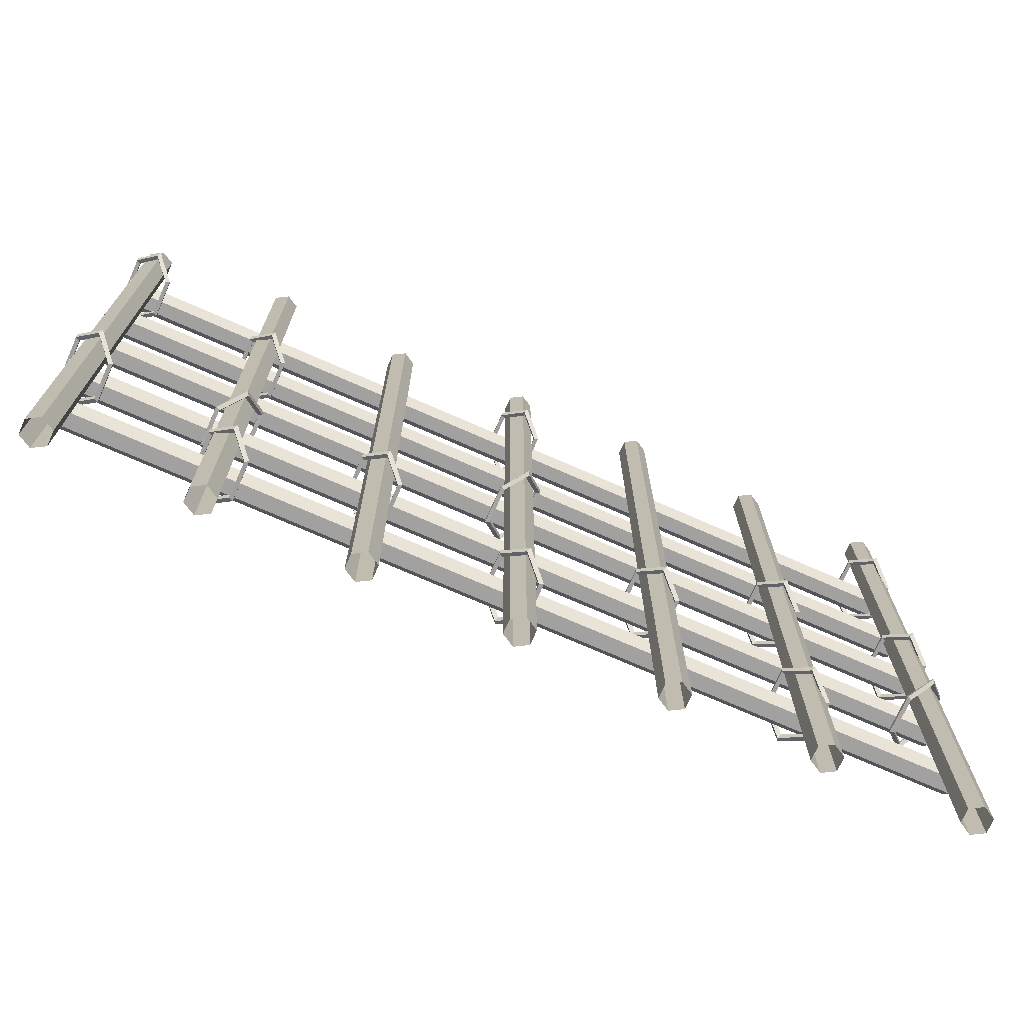
<metadata>
{"format":"obj","ext":"obj","renderer":"f3d","projection":"perspective","resolution":1024,"background":"white","views":[{"elev":-72.2,"azim":-113.8,"up":"+Y"}]}
</metadata>
<code>
o Fence_C
v -29.82 0 30.93
v -29.9 0 30.93
v -29.9 3.937 30.93
v -29.82 3.937 30.93
v -29.93 0 31
v -29.93 3.937 31
v -29.9 -0 31.07
v -29.9 3.937 31.07
v -29.82 -0 31.07
v -29.82 3.937 31.07
v -29.78 0 31
v -29.78 3.937 31
v -29.86 3.937 31
v -29.82 -0.0016 31.72
v -29.9 -0.0016 31.72
v -29.9 4.045 31.72
v -29.82 4.045 31.72
v -29.93 -0.0016 31.79
v -29.93 4.045 31.79
v -29.9 -0.0016 31.86
v -29.9 4.045 31.86
v -29.82 -0.0016 31.86
v -29.82 4.045 31.86
v -29.78 -0.0016 31.79
v -29.78 4.045 31.79
v -29.86 4.045 31.79
v -29.82 -0.0046 30.14
v -29.9 -0.0046 30.14
v -29.9 3.767 30.14
v -29.82 3.767 30.14
v -29.93 -0.0046 30.21
v -29.93 3.767 30.21
v -29.9 -0.0046 30.28
v -29.9 3.767 30.28
v -29.82 -0.0046 30.28
v -29.82 3.767 30.28
v -29.78 -0.0046 30.21
v -29.78 3.767 30.21
v -29.86 3.767 30.21
v -29.82 0 29.36
v -29.9 0 29.36
v -29.9 3.937 29.36
v -29.82 3.937 29.36
v -29.93 0 29.43
v -29.93 3.937 29.43
v -29.9 0 29.49
v -29.9 3.937 29.49
v -29.82 0 29.49
v -29.82 3.937 29.49
v -29.78 0 29.43
v -29.78 3.937 29.43
v -29.86 3.937 29.43
v -29.82 -0.004 28.57
v -29.9 -0.004 28.57
v -29.9 3.712 28.57
v -29.82 3.712 28.57
v -29.93 -0.004 28.64
v -29.93 3.712 28.64
v -29.9 -0.004 28.71
v -29.9 3.712 28.71
v -29.82 -0.004 28.71
v -29.82 3.712 28.71
v -29.78 -0.004 28.64
v -29.78 3.712 28.64
v -29.86 3.712 28.64
v -29.82 0.004 32.51
v -29.9 0.004 32.51
v -29.9 3.92 32.51
v -29.82 3.92 32.51
v -29.93 0.004 32.57
v -29.93 3.92 32.57
v -29.9 0.004 32.64
v -29.9 3.92 32.64
v -29.82 0.004 32.64
v -29.82 3.92 32.64
v -29.78 0.004 32.57
v -29.78 3.92 32.57
v -29.86 3.92 32.57
v -29.82 -0 33.29
v -29.9 -0 33.29
v -29.9 3.937 33.29
v -29.82 3.937 33.29
v -29.93 -0 33.36
v -29.93 3.937 33.36
v -29.9 -0 33.43
v -29.9 3.937 33.43
v -29.82 -0 33.43
v -29.82 3.937 33.43
v -29.78 -0 33.36
v -29.78 3.937 33.36
v -29.86 3.937 33.36
v -29.67 3.461 28.54
v -29.75 3.461 28.54
v -29.75 3.461 33.46
v -29.67 3.461 33.46
v -29.79 3.393 28.54
v -29.79 3.393 33.46
v -29.75 3.325 28.54
v -29.75 3.325 33.46
v -29.67 3.325 28.54
v -29.67 3.325 33.46
v -29.63 3.393 28.54
v -29.63 3.393 33.46
v -29.71 3.393 28.54
v -29.71 3.393 33.46
v -29.67 2.796 28.54
v -29.75 2.796 28.54
v -29.75 2.796 33.46
v -29.67 2.796 33.46
v -29.79 2.728 28.54
v -29.79 2.728 33.46
v -29.75 2.66 28.54
v -29.75 2.66 33.46
v -29.67 2.66 28.54
v -29.67 2.66 33.46
v -29.63 2.728 28.54
v -29.63 2.728 33.46
v -29.71 2.728 28.54
v -29.71 2.728 33.46
v -29.67 2.183 28.54
v -29.75 2.183 28.54
v -29.75 2.183 33.46
v -29.67 2.183 33.46
v -29.79 2.115 28.54
v -29.79 2.115 33.46
v -29.75 2.047 28.54
v -29.75 2.047 33.46
v -29.67 2.047 28.54
v -29.67 2.047 33.46
v -29.63 2.115 28.54
v -29.63 2.115 33.46
v -29.71 2.115 28.54
v -29.71 2.115 33.46
v -29.67 1.501 28.54
v -29.75 1.501 28.54
v -29.75 1.501 33.46
v -29.67 1.501 33.46
v -29.79 1.433 28.54
v -29.79 1.433 33.46
v -29.75 1.365 28.54
v -29.75 1.365 33.46
v -29.67 1.365 28.54
v -29.67 1.365 33.46
v -29.63 1.433 28.54
v -29.63 1.433 33.46
v -29.71 1.433 28.54
v -29.71 1.433 33.46
v -29.67 0.8941 28.54
v -29.75 0.8941 28.54
v -29.75 0.8941 33.46
v -29.67 0.8941 33.46
v -29.79 0.8259 28.54
v -29.79 0.8259 33.46
v -29.75 0.7577 28.54
v -29.75 0.7577 33.46
v -29.67 0.7577 28.54
v -29.67 0.7577 33.46
v -29.63 0.8259 28.54
v -29.63 0.8259 33.46
v -29.71 0.8259 28.54
v -29.71 0.8259 33.46
v -29.87 2.23 31.1
v -29.69 2.23 31.1
v -29.68 2.23 31.12
v -29.88 2.23 31.12
v -29.96 2.134 31
v -29.98 2.123 31.01
v -29.87 2.038 30.9
v -29.88 2.016 30.9
v -29.69 2.038 30.9
v -29.68 2.016 30.9
v -29.6 2.134 31
v -29.58 2.123 31.01
v -29.67 2.252 31.12
v -29.89 2.252 31.12
v -30 2.134 31
v -29.89 2.017 30.88
v -29.67 2.017 30.88
v -29.56 2.134 31
v -29.68 2.253 31.1
v -29.88 2.253 31.1
v -29.98 2.146 30.99
v -29.88 2.039 30.88
v -29.68 2.039 30.88
v -29.58 2.146 30.99
v -29.87 3.511 33.25
v -29.69 3.511 33.25
v -29.68 3.533 33.25
v -29.88 3.533 33.25
v -29.96 3.415 33.34
v -29.98 3.426 33.35
v -29.87 3.319 33.44
v -29.88 3.32 33.46
v -29.69 3.319 33.44
v -29.68 3.32 33.46
v -29.6 3.415 33.34
v -29.58 3.426 33.35
v -29.67 3.532 33.22
v -29.89 3.532 33.22
v -30 3.415 33.34
v -29.89 3.297 33.46
v -29.67 3.297 33.46
v -29.56 3.415 33.34
v -29.68 3.51 33.22
v -29.88 3.51 33.22
v -29.98 3.403 33.33
v -29.88 3.297 33.44
v -29.68 3.297 33.44
v -29.58 3.403 33.33
v -29.87 0.9193 32.46
v -29.69 0.9193 32.46
v -29.68 0.9414 32.46
v -29.88 0.9414 32.46
v -29.96 0.8233 32.56
v -29.98 0.8347 32.57
v -29.87 0.7273 32.66
v -29.88 0.7281 32.68
v -29.69 0.7273 32.66
v -29.68 0.7281 32.68
v -29.6 0.8233 32.56
v -29.58 0.8347 32.57
v -29.67 0.9406 32.44
v -29.89 0.9406 32.44
v -30 0.8233 32.56
v -29.89 0.706 32.68
v -29.67 0.706 32.68
v -29.56 0.8233 32.56
v -29.68 0.9185 32.44
v -29.88 0.9185 32.44
v -29.98 0.8119 32.55
v -29.88 0.7053 32.65
v -29.68 0.7053 32.65
v -29.58 0.8119 32.55
v -29.87 0.9193 29.35
v -29.69 0.9193 29.35
v -29.68 0.9414 29.35
v -29.88 0.9414 29.35
v -29.96 0.8233 29.45
v -29.98 0.8347 29.46
v -29.87 0.7273 29.54
v -29.88 0.7281 29.57
v -29.69 0.7273 29.54
v -29.68 0.7281 29.57
v -29.6 0.8233 29.45
v -29.58 0.8347 29.46
v -29.67 0.9406 29.33
v -29.89 0.9406 29.33
v -30 0.8233 29.45
v -29.89 0.706 29.57
v -29.67 0.706 29.57
v -29.56 0.8233 29.45
v -29.68 0.9185 29.33
v -29.88 0.9185 29.33
v -29.98 0.8119 29.44
v -29.88 0.7053 29.54
v -29.68 0.7053 29.54
v -29.58 0.8119 29.44
v -29.87 1.545 30.12
v -29.69 1.545 30.12
v -29.68 1.567 30.12
v -29.88 1.567 30.12
v -29.96 1.449 30.22
v -29.98 1.46 30.23
v -29.87 1.353 30.31
v -29.88 1.354 30.34
v -29.69 1.353 30.31
v -29.68 1.354 30.34
v -29.6 1.449 30.22
v -29.58 1.46 30.23
v -29.67 1.566 30.1
v -29.89 1.566 30.1
v -30 1.449 30.22
v -29.89 1.331 30.33
v -29.67 1.331 30.33
v -29.56 1.449 30.22
v -29.68 1.544 30.1
v -29.88 1.544 30.1
v -29.98 1.437 30.21
v -29.88 1.331 30.31
v -29.68 1.331 30.31
v -29.58 1.437 30.21
v -29.87 1.353 28.73
v -29.69 1.353 28.73
v -29.68 1.331 28.73
v -29.88 1.331 28.73
v -29.96 1.449 28.64
v -29.98 1.438 28.63
v -29.87 1.545 28.54
v -29.88 1.544 28.52
v -29.69 1.545 28.54
v -29.68 1.544 28.52
v -29.6 1.449 28.64
v -29.58 1.438 28.63
v -29.67 1.332 28.75
v -29.89 1.332 28.75
v -30 1.449 28.64
v -29.89 1.566 28.52
v -29.67 1.566 28.52
v -29.56 1.449 28.64
v -29.68 1.354 28.76
v -29.88 1.354 28.76
v -29.98 1.46 28.65
v -29.88 1.567 28.54
v -29.68 1.567 28.54
v -29.58 1.46 28.65
v -29.87 1.545 31.68
v -29.69 1.545 31.68
v -29.68 1.567 31.69
v -29.88 1.567 31.69
v -29.96 1.449 31.78
v -29.98 1.46 31.79
v -29.87 1.353 31.88
v -29.88 1.354 31.9
v -29.69 1.353 31.88
v -29.68 1.354 31.9
v -29.6 1.449 31.78
v -29.58 1.46 31.79
v -29.67 1.566 31.66
v -29.89 1.566 31.66
v -30 1.449 31.78
v -29.89 1.331 31.9
v -29.67 1.331 31.9
v -29.56 1.449 31.78
v -29.68 1.544 31.66
v -29.88 1.544 31.66
v -29.98 1.437 31.77
v -29.88 1.331 31.88
v -29.68 1.331 31.88
v -29.58 1.437 31.77
v -29.87 1.545 33.44
v -29.69 1.545 33.44
v -29.68 1.544 33.46
v -29.88 1.544 33.46
v -29.96 1.449 33.35
v -29.98 1.437 33.36
v -29.87 1.353 33.25
v -29.88 1.331 33.25
v -29.69 1.353 33.25
v -29.68 1.331 33.25
v -29.6 1.449 33.35
v -29.58 1.437 33.36
v -29.67 1.566 33.46
v -29.89 1.566 33.46
v -30 1.449 33.35
v -29.89 1.331 33.23
v -29.67 1.331 33.23
v -29.56 1.449 33.35
v -29.68 1.567 33.44
v -29.88 1.567 33.44
v -29.98 1.46 33.33
v -29.88 1.354 33.23
v -29.68 1.354 33.23
v -29.58 1.46 33.33
v -29.87 2.23 32.47
v -29.69 2.23 32.47
v -29.68 2.252 32.47
v -29.88 2.252 32.47
v -29.96 2.134 32.57
v -29.98 2.146 32.58
v -29.87 2.038 32.66
v -29.88 2.039 32.69
v -29.69 2.038 32.66
v -29.68 2.039 32.69
v -29.6 2.134 32.57
v -29.58 2.146 32.58
v -29.67 2.252 32.45
v -29.89 2.252 32.45
v -30 2.134 32.57
v -29.89 2.017 32.69
v -29.67 2.017 32.69
v -29.56 2.134 32.57
v -29.68 2.23 32.45
v -29.88 2.23 32.45
v -29.98 2.123 32.56
v -29.88 2.016 32.66
v -29.68 2.016 32.66
v -29.58 2.123 32.56
v -29.87 2.23 33.26
v -29.69 2.23 33.26
v -29.68 2.252 33.26
v -29.88 2.252 33.26
v -29.96 2.134 33.35
v -29.98 2.146 33.36
v -29.87 2.038 33.45
v -29.88 2.039 33.47
v -29.69 2.038 33.45
v -29.68 2.039 33.47
v -29.6 2.134 33.35
v -29.58 2.146 33.36
v -29.67 2.252 33.23
v -29.89 2.252 33.23
v -30 2.134 33.35
v -29.89 2.017 33.47
v -29.67 2.017 33.47
v -29.56 2.134 33.35
v -29.68 2.23 33.23
v -29.88 2.23 33.23
v -29.98 2.123 33.34
v -29.88 2.016 33.45
v -29.68 2.016 33.45
v -29.58 2.123 33.34
v -29.87 2.849 29.34
v -29.69 2.849 29.34
v -29.68 2.871 29.34
v -29.88 2.871 29.34
v -29.96 2.753 29.44
v -29.98 2.764 29.45
v -29.87 2.657 29.53
v -29.88 2.658 29.55
v -29.69 2.657 29.53
v -29.68 2.658 29.55
v -29.6 2.753 29.44
v -29.58 2.764 29.45
v -29.67 2.87 29.32
v -29.89 2.87 29.32
v -30 2.753 29.44
v -29.89 2.636 29.55
v -29.67 2.636 29.55
v -29.56 2.753 29.44
v -29.68 2.848 29.32
v -29.88 2.848 29.32
v -29.98 2.741 29.43
v -29.88 2.635 29.53
v -29.68 2.635 29.53
v -29.58 2.741 29.43
v -29.87 3.511 30.9
v -29.69 3.511 30.9
v -29.68 3.533 30.9
v -29.88 3.533 30.9
v -29.96 3.415 31
v -29.98 3.426 31.01
v -29.87 3.319 31.1
v -29.88 3.32 31.12
v -29.69 3.319 31.1
v -29.68 3.32 31.12
v -29.6 3.415 31
v -29.58 3.426 31.01
v -29.67 3.532 30.88
v -29.89 3.532 30.88
v -30 3.415 31
v -29.89 3.297 31.12
v -29.67 3.297 31.12
v -29.56 3.415 31
v -29.68 3.51 30.88
v -29.88 3.51 30.88
v -29.98 3.403 30.99
v -29.88 3.297 31.1
v -29.68 3.297 31.1
v -29.58 3.403 30.99
v -29.87 3.511 28.55
v -29.69 3.511 28.55
v -29.68 3.533 28.55
v -29.88 3.533 28.55
v -29.96 3.415 28.64
v -29.98 3.426 28.65
v -29.87 3.319 28.74
v -29.88 3.32 28.76
v -29.69 3.319 28.74
v -29.68 3.32 28.76
v -29.6 3.415 28.64
v -29.58 3.426 28.65
v -29.67 3.532 28.52
v -29.89 3.532 28.52
v -30 3.415 28.64
v -29.89 3.297 28.76
v -29.67 3.297 28.76
v -29.56 3.415 28.64
v -29.68 3.51 28.52
v -29.88 3.51 28.52
v -29.98 3.403 28.63
v -29.88 3.297 28.74
v -29.68 3.297 28.74
v -29.58 3.403 28.63
v -29.87 0.9193 30.9
v -29.69 0.9193 30.9
v -29.68 0.9414 30.9
v -29.88 0.9414 30.9
v -29.96 0.8233 31
v -29.98 0.8347 31.01
v -29.87 0.7273 31.1
v -29.88 0.7281 31.12
v -29.69 0.7273 31.1
v -29.68 0.7281 31.12
v -29.6 0.8233 31
v -29.58 0.8347 31.01
v -29.67 0.9406 30.88
v -29.89 0.9406 30.88
v -30 0.8233 31
v -29.89 0.706 31.12
v -29.67 0.706 31.12
v -29.56 0.8233 31
v -29.68 0.9185 30.88
v -29.88 0.9185 30.88
v -29.98 0.8119 30.99
v -29.88 0.7053 31.1
v -29.68 0.7053 31.1
v -29.58 0.8119 30.99
v -29.87 1.353 29.33
v -29.69 1.353 29.33
v -29.68 1.354 29.31
v -29.88 1.354 29.31
v -29.96 1.449 29.43
v -29.98 1.46 29.42
v -29.87 1.545 29.52
v -29.88 1.567 29.52
v -29.69 1.545 29.52
v -29.68 1.567 29.52
v -29.6 1.449 29.43
v -29.58 1.46 29.42
v -29.67 1.331 29.31
v -29.89 1.331 29.31
v -30 1.449 29.43
v -29.89 1.566 29.55
v -29.67 1.566 29.55
v -29.56 1.449 29.43
v -29.68 1.331 29.33
v -29.88 1.331 29.33
v -29.98 1.437 29.44
v -29.88 1.544 29.55
v -29.68 1.544 29.55
v -29.58 1.437 29.44
f 1 2 3 4
f 2 5 6 3
f 5 7 8 6
f 7 9 10 8
f 9 11 12 10
f 11 1 4 12
f 4 3 13
f 3 6 13
f 6 8 13
f 8 10 13
f 10 12 13
f 12 4 13
f 14 15 16 17
f 15 18 19 16
f 18 20 21 19
f 20 22 23 21
f 22 24 25 23
f 24 14 17 25
f 17 16 26
f 16 19 26
f 19 21 26
f 21 23 26
f 23 25 26
f 25 17 26
f 27 28 29 30
f 28 31 32 29
f 31 33 34 32
f 33 35 36 34
f 35 37 38 36
f 37 27 30 38
f 30 29 39
f 29 32 39
f 32 34 39
f 34 36 39
f 36 38 39
f 38 30 39
f 40 41 42 43
f 41 44 45 42
f 44 46 47 45
f 46 48 49 47
f 48 50 51 49
f 50 40 43 51
f 43 42 52
f 42 45 52
f 45 47 52
f 47 49 52
f 49 51 52
f 51 43 52
f 53 54 55 56
f 54 57 58 55
f 57 59 60 58
f 59 61 62 60
f 61 63 64 62
f 63 53 56 64
f 56 55 65
f 55 58 65
f 58 60 65
f 60 62 65
f 62 64 65
f 64 56 65
f 66 67 68 69
f 67 70 71 68
f 70 72 73 71
f 72 74 75 73
f 74 76 77 75
f 76 66 69 77
f 69 68 78
f 68 71 78
f 71 73 78
f 73 75 78
f 75 77 78
f 77 69 78
f 79 80 81 82
f 80 83 84 81
f 83 85 86 84
f 85 87 88 86
f 87 89 90 88
f 89 79 82 90
f 82 81 91
f 81 84 91
f 84 86 91
f 86 88 91
f 88 90 91
f 90 82 91
f 92 93 94 95
f 93 96 97 94
f 96 98 99 97
f 98 100 101 99
f 100 102 103 101
f 102 92 95 103
f 93 92 104
f 96 93 104
f 98 96 104
f 100 98 104
f 102 100 104
f 92 102 104
f 95 94 105
f 94 97 105
f 97 99 105
f 99 101 105
f 101 103 105
f 103 95 105
f 106 107 108 109
f 107 110 111 108
f 110 112 113 111
f 112 114 115 113
f 114 116 117 115
f 116 106 109 117
f 107 106 118
f 110 107 118
f 112 110 118
f 114 112 118
f 116 114 118
f 106 116 118
f 109 108 119
f 108 111 119
f 111 113 119
f 113 115 119
f 115 117 119
f 117 109 119
f 120 121 122 123
f 121 124 125 122
f 124 126 127 125
f 126 128 129 127
f 128 130 131 129
f 130 120 123 131
f 121 120 132
f 124 121 132
f 126 124 132
f 128 126 132
f 130 128 132
f 120 130 132
f 123 122 133
f 122 125 133
f 125 127 133
f 127 129 133
f 129 131 133
f 131 123 133
f 134 135 136 137
f 135 138 139 136
f 138 140 141 139
f 140 142 143 141
f 142 144 145 143
f 144 134 137 145
f 135 134 146
f 138 135 146
f 140 138 146
f 142 140 146
f 144 142 146
f 134 144 146
f 137 136 147
f 136 139 147
f 139 141 147
f 141 143 147
f 143 145 147
f 145 137 147
f 148 149 150 151
f 149 152 153 150
f 152 154 155 153
f 154 156 157 155
f 156 158 159 157
f 158 148 151 159
f 149 148 160
f 152 149 160
f 154 152 160
f 156 154 160
f 158 156 160
f 148 158 160
f 151 150 161
f 150 153 161
f 153 155 161
f 155 157 161
f 157 159 161
f 159 151 161
f 162 163 164 165
f 166 162 165 167
f 168 166 167 169
f 170 168 169 171
f 172 170 171 173
f 163 172 173 164
f 165 164 174 175
f 167 165 175 176
f 169 167 176 177
f 171 169 177 178
f 173 171 178 179
f 164 173 179 174
f 175 174 180 181
f 176 175 181 182
f 177 176 182 183
f 178 177 183 184
f 179 178 184 185
f 174 179 185 180
f 181 180 163 162
f 182 181 162 166
f 183 182 166 168
f 184 183 168 170
f 185 184 170 172
f 180 185 172 163
f 186 187 188 189
f 190 186 189 191
f 192 190 191 193
f 194 192 193 195
f 196 194 195 197
f 187 196 197 188
f 189 188 198 199
f 191 189 199 200
f 193 191 200 201
f 195 193 201 202
f 197 195 202 203
f 188 197 203 198
f 199 198 204 205
f 200 199 205 206
f 201 200 206 207
f 202 201 207 208
f 203 202 208 209
f 198 203 209 204
f 205 204 187 186
f 206 205 186 190
f 207 206 190 192
f 208 207 192 194
f 209 208 194 196
f 204 209 196 187
f 210 211 212 213
f 214 210 213 215
f 216 214 215 217
f 218 216 217 219
f 220 218 219 221
f 211 220 221 212
f 213 212 222 223
f 215 213 223 224
f 217 215 224 225
f 219 217 225 226
f 221 219 226 227
f 212 221 227 222
f 223 222 228 229
f 224 223 229 230
f 225 224 230 231
f 226 225 231 232
f 227 226 232 233
f 222 227 233 228
f 229 228 211 210
f 230 229 210 214
f 231 230 214 216
f 232 231 216 218
f 233 232 218 220
f 228 233 220 211
f 234 235 236 237
f 238 234 237 239
f 240 238 239 241
f 242 240 241 243
f 244 242 243 245
f 235 244 245 236
f 237 236 246 247
f 239 237 247 248
f 241 239 248 249
f 243 241 249 250
f 245 243 250 251
f 236 245 251 246
f 247 246 252 253
f 248 247 253 254
f 249 248 254 255
f 250 249 255 256
f 251 250 256 257
f 246 251 257 252
f 253 252 235 234
f 254 253 234 238
f 255 254 238 240
f 256 255 240 242
f 257 256 242 244
f 252 257 244 235
f 258 259 260 261
f 262 258 261 263
f 264 262 263 265
f 266 264 265 267
f 268 266 267 269
f 259 268 269 260
f 261 260 270 271
f 263 261 271 272
f 265 263 272 273
f 267 265 273 274
f 269 267 274 275
f 260 269 275 270
f 271 270 276 277
f 272 271 277 278
f 273 272 278 279
f 274 273 279 280
f 275 274 280 281
f 270 275 281 276
f 277 276 259 258
f 278 277 258 262
f 279 278 262 264
f 280 279 264 266
f 281 280 266 268
f 276 281 268 259
f 282 283 284 285
f 286 282 285 287
f 288 286 287 289
f 290 288 289 291
f 292 290 291 293
f 283 292 293 284
f 285 284 294 295
f 287 285 295 296
f 289 287 296 297
f 291 289 297 298
f 293 291 298 299
f 284 293 299 294
f 295 294 300 301
f 296 295 301 302
f 297 296 302 303
f 298 297 303 304
f 299 298 304 305
f 294 299 305 300
f 301 300 283 282
f 302 301 282 286
f 303 302 286 288
f 304 303 288 290
f 305 304 290 292
f 300 305 292 283
f 306 307 308 309
f 310 306 309 311
f 312 310 311 313
f 314 312 313 315
f 316 314 315 317
f 307 316 317 308
f 309 308 318 319
f 311 309 319 320
f 313 311 320 321
f 315 313 321 322
f 317 315 322 323
f 308 317 323 318
f 319 318 324 325
f 320 319 325 326
f 321 320 326 327
f 322 321 327 328
f 323 322 328 329
f 318 323 329 324
f 325 324 307 306
f 326 325 306 310
f 327 326 310 312
f 328 327 312 314
f 329 328 314 316
f 324 329 316 307
f 330 331 332 333
f 334 330 333 335
f 336 334 335 337
f 338 336 337 339
f 340 338 339 341
f 331 340 341 332
f 333 332 342 343
f 335 333 343 344
f 337 335 344 345
f 339 337 345 346
f 341 339 346 347
f 332 341 347 342
f 343 342 348 349
f 344 343 349 350
f 345 344 350 351
f 346 345 351 352
f 347 346 352 353
f 342 347 353 348
f 349 348 331 330
f 350 349 330 334
f 351 350 334 336
f 352 351 336 338
f 353 352 338 340
f 348 353 340 331
f 354 355 356 357
f 358 354 357 359
f 360 358 359 361
f 362 360 361 363
f 364 362 363 365
f 355 364 365 356
f 357 356 366 367
f 359 357 367 368
f 361 359 368 369
f 363 361 369 370
f 365 363 370 371
f 356 365 371 366
f 367 366 372 373
f 368 367 373 374
f 369 368 374 375
f 370 369 375 376
f 371 370 376 377
f 366 371 377 372
f 373 372 355 354
f 374 373 354 358
f 375 374 358 360
f 376 375 360 362
f 377 376 362 364
f 372 377 364 355
f 378 379 380 381
f 382 378 381 383
f 384 382 383 385
f 386 384 385 387
f 388 386 387 389
f 379 388 389 380
f 381 380 390 391
f 383 381 391 392
f 385 383 392 393
f 387 385 393 394
f 389 387 394 395
f 380 389 395 390
f 391 390 396 397
f 392 391 397 398
f 393 392 398 399
f 394 393 399 400
f 395 394 400 401
f 390 395 401 396
f 397 396 379 378
f 398 397 378 382
f 399 398 382 384
f 400 399 384 386
f 401 400 386 388
f 396 401 388 379
f 402 403 404 405
f 406 402 405 407
f 408 406 407 409
f 410 408 409 411
f 412 410 411 413
f 403 412 413 404
f 405 404 414 415
f 407 405 415 416
f 409 407 416 417
f 411 409 417 418
f 413 411 418 419
f 404 413 419 414
f 415 414 420 421
f 416 415 421 422
f 417 416 422 423
f 418 417 423 424
f 419 418 424 425
f 414 419 425 420
f 421 420 403 402
f 422 421 402 406
f 423 422 406 408
f 424 423 408 410
f 425 424 410 412
f 420 425 412 403
f 426 427 428 429
f 430 426 429 431
f 432 430 431 433
f 434 432 433 435
f 436 434 435 437
f 427 436 437 428
f 429 428 438 439
f 431 429 439 440
f 433 431 440 441
f 435 433 441 442
f 437 435 442 443
f 428 437 443 438
f 439 438 444 445
f 440 439 445 446
f 441 440 446 447
f 442 441 447 448
f 443 442 448 449
f 438 443 449 444
f 445 444 427 426
f 446 445 426 430
f 447 446 430 432
f 448 447 432 434
f 449 448 434 436
f 444 449 436 427
f 450 451 452 453
f 454 450 453 455
f 456 454 455 457
f 458 456 457 459
f 460 458 459 461
f 451 460 461 452
f 453 452 462 463
f 455 453 463 464
f 457 455 464 465
f 459 457 465 466
f 461 459 466 467
f 452 461 467 462
f 463 462 468 469
f 464 463 469 470
f 465 464 470 471
f 466 465 471 472
f 467 466 472 473
f 462 467 473 468
f 469 468 451 450
f 470 469 450 454
f 471 470 454 456
f 472 471 456 458
f 473 472 458 460
f 468 473 460 451
f 474 475 476 477
f 478 474 477 479
f 480 478 479 481
f 482 480 481 483
f 484 482 483 485
f 475 484 485 476
f 477 476 486 487
f 479 477 487 488
f 481 479 488 489
f 483 481 489 490
f 485 483 490 491
f 476 485 491 486
f 487 486 492 493
f 488 487 493 494
f 489 488 494 495
f 490 489 495 496
f 491 490 496 497
f 486 491 497 492
f 493 492 475 474
f 494 493 474 478
f 495 494 478 480
f 496 495 480 482
f 497 496 482 484
f 492 497 484 475
f 498 499 500 501
f 502 498 501 503
f 504 502 503 505
f 506 504 505 507
f 508 506 507 509
f 499 508 509 500
f 501 500 510 511
f 503 501 511 512
f 505 503 512 513
f 507 505 513 514
f 509 507 514 515
f 500 509 515 510
f 511 510 516 517
f 512 511 517 518
f 513 512 518 519
f 514 513 519 520
f 515 514 520 521
f 510 515 521 516
f 517 516 499 498
f 518 517 498 502
f 519 518 502 504
f 520 519 504 506
f 521 520 506 508
f 516 521 508 499

</code>
